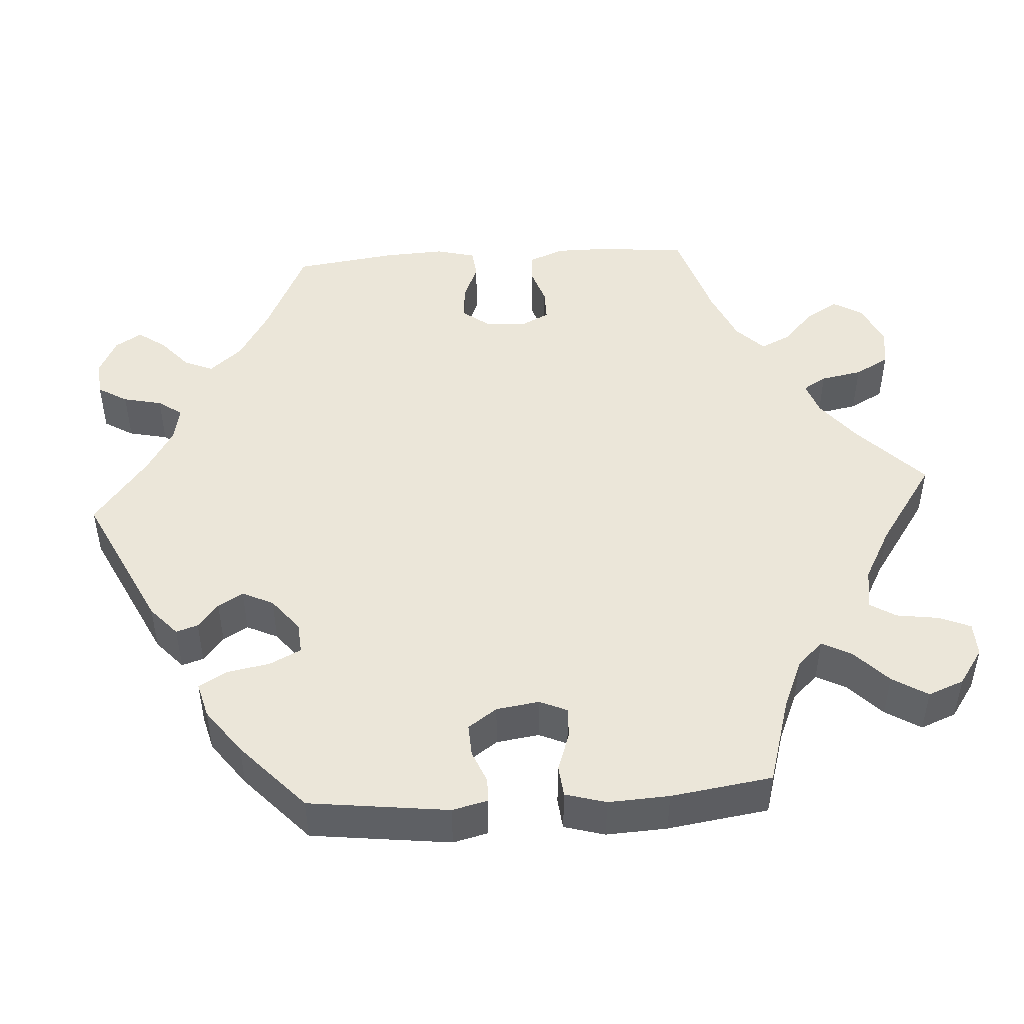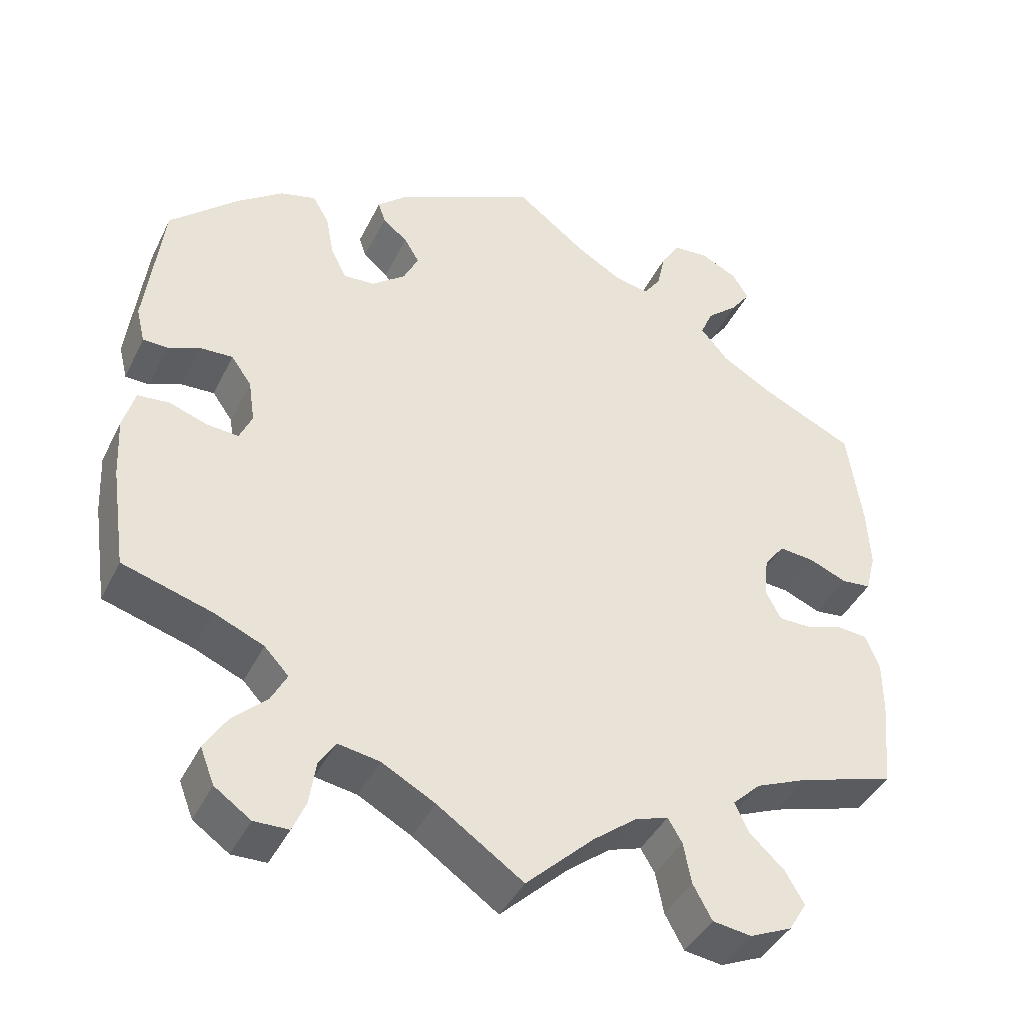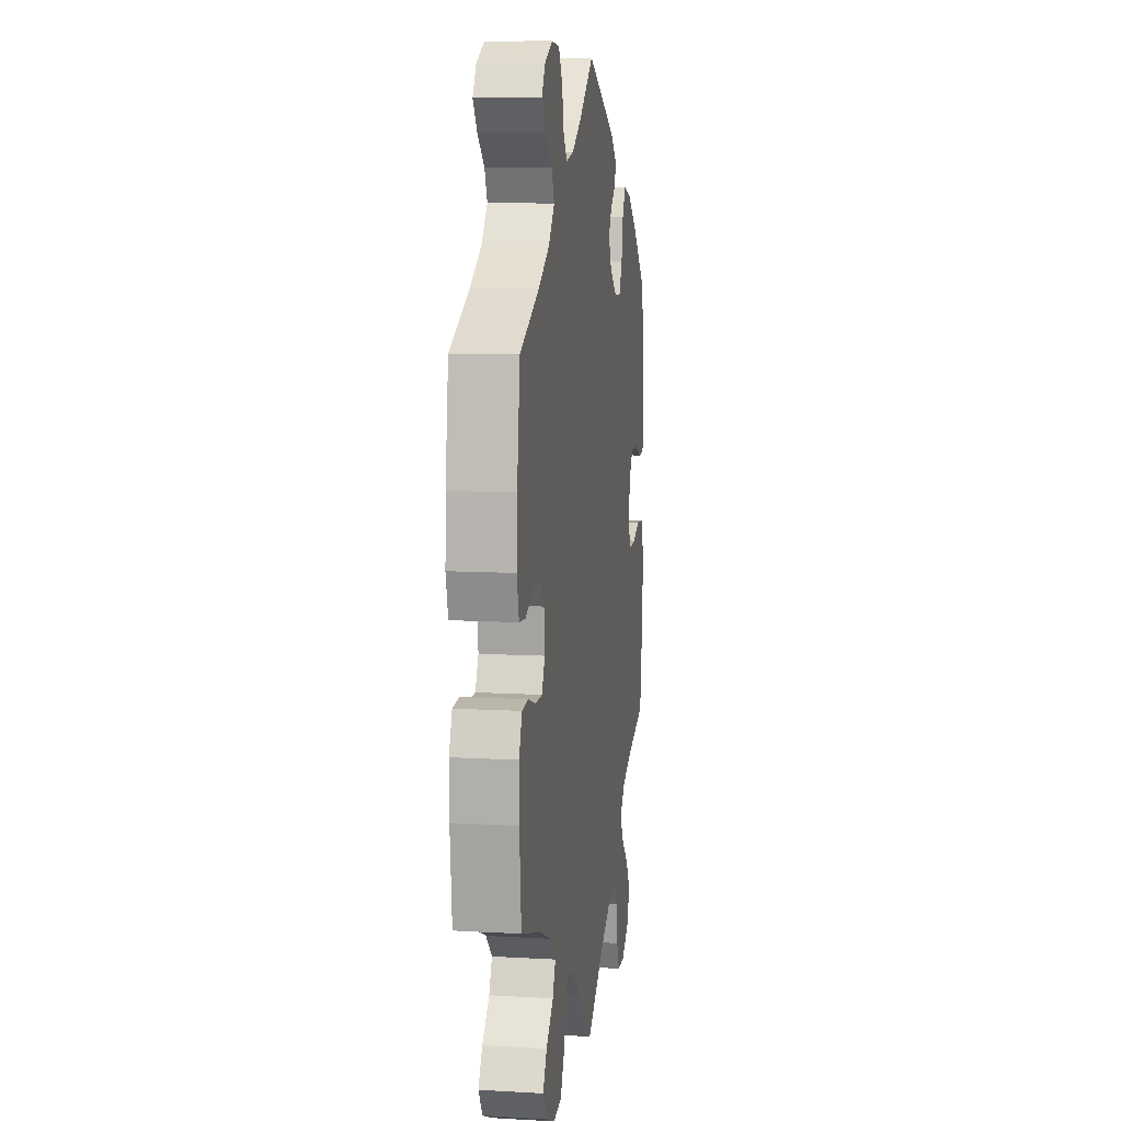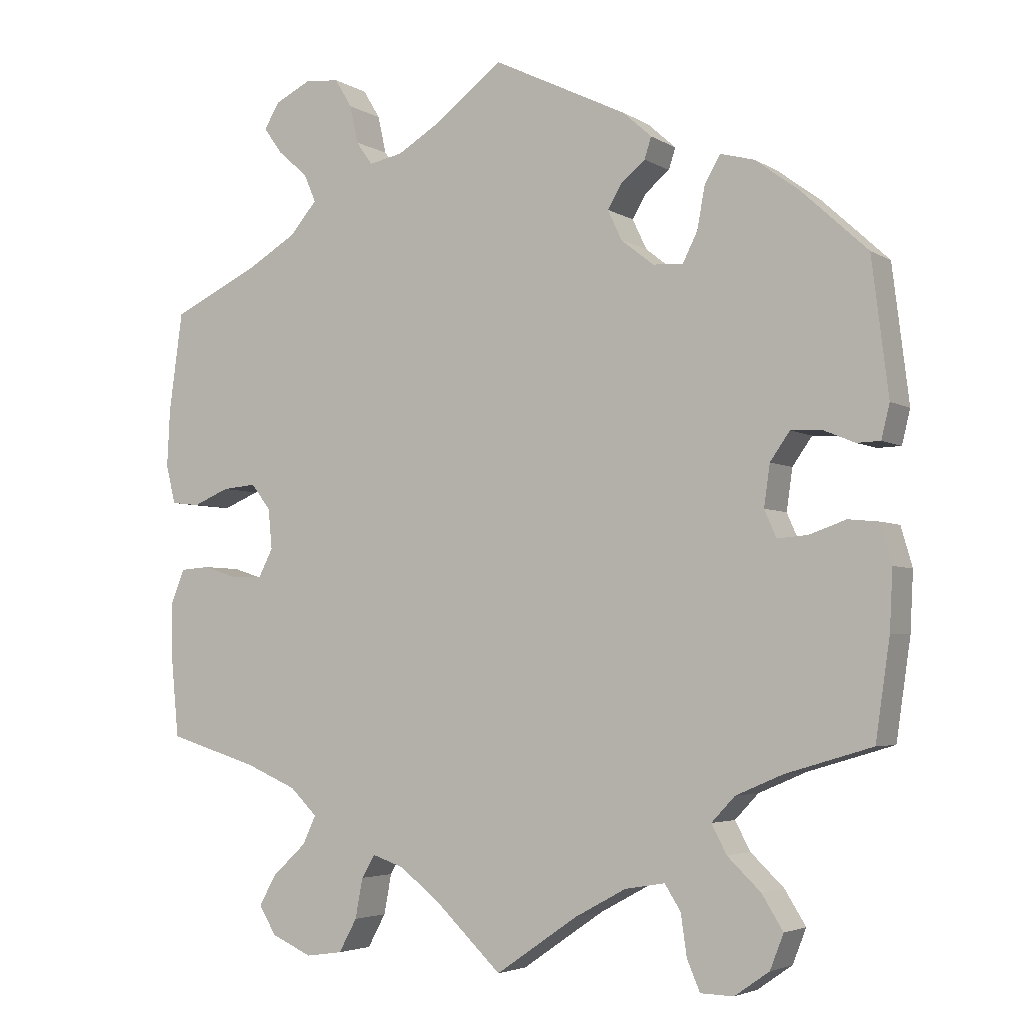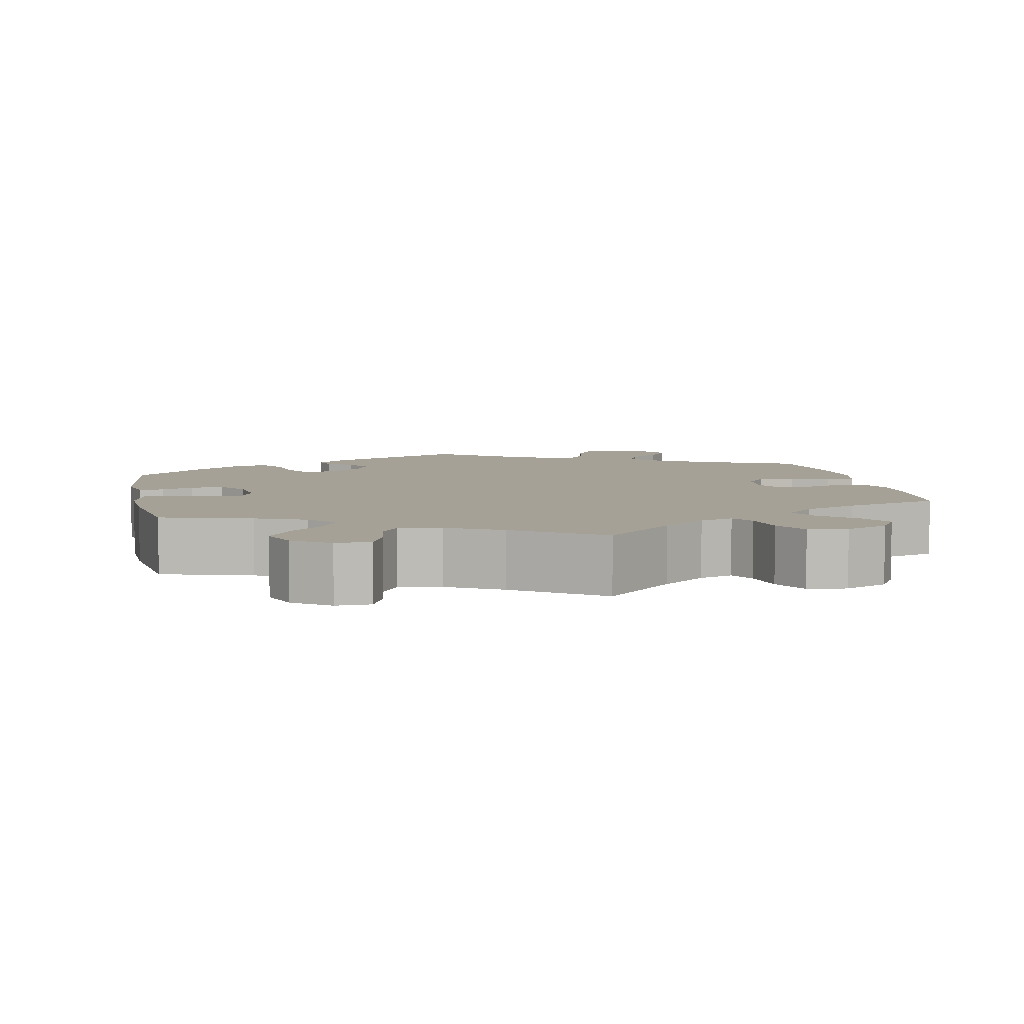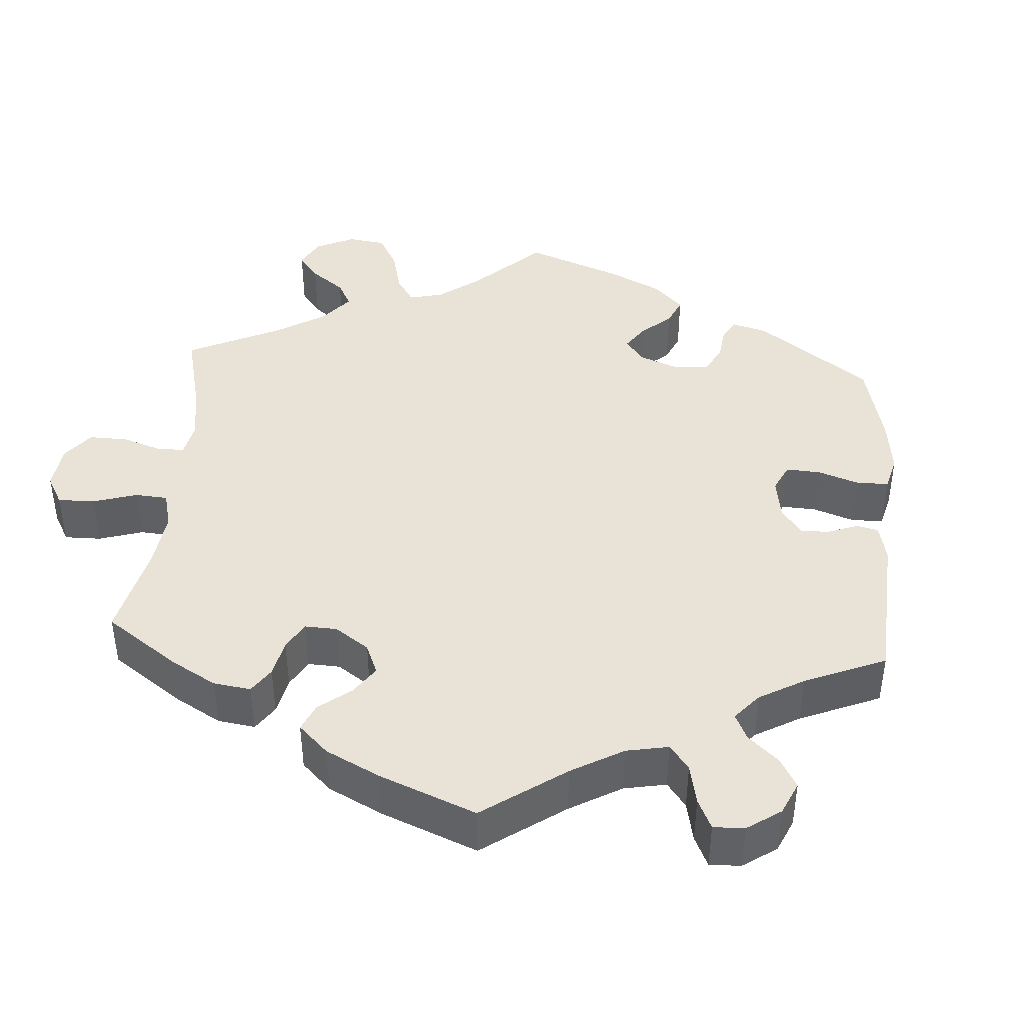
<metadata>
{"format":"obj","ext":"obj","renderer":"f3d","projection":"perspective","resolution":1024,"background":"white","views":[{"elev":47.3,"azim":86.2,"up":"+Y"},{"elev":-41.8,"azim":155.4,"up":"+Z"},{"elev":9.8,"azim":-81.5,"up":"+Z"},{"elev":-4.0,"azim":29.1,"up":"+Z"},{"elev":6.2,"azim":168.6,"up":"+Y"},{"elev":41.9,"azim":-56.0,"up":"+Y"}]}
</metadata>
<code>
v -0.384 0.07 0.344
v -0.318 0.07 0.383
v -0.282 0.07 0.425
v -0.298 0.07 0.462
v -0.338 0.07 0.497
v -0.363 0.07 0.532
v -0.342 0.07 0.566
v -0.295 0.07 0.589
v -0.249 0.07 0.585
v -0.226 0.07 0.547
v -0.215 0.07 0.497
v -0.193 0.07 0.466
v -0.148 0.07 0.475
v -0.091 0.07 0.509
v -0.001 0.07 0.578
v 0.178 0.07 0.491
v 0.216 0.07 0.457
v 0.207 0.07 0.429
v 0.175 0.07 0.403
v 0.156 0.07 0.371
v 0.175 0.07 0.331
v 0.218 0.07 0.297
v 0.258 0.07 0.294
v 0.278 0.07 0.334
v 0.288 0.07 0.389
v 0.309 0.07 0.425
v 0.354 0.07 0.413
v 0.412 0.07 0.37
v 0.5 0.07 0.289
v 0.522 0.07 0.11
v 0.511 0.07 0.065
v 0.48 0.07 0.064
v 0.439 0.07 0.081
v 0.397 0.07 0.083
v 0.371 0.07 0.046
v 0.363 0.07 -0.009
v 0.379 0.07 -0.045
v 0.419 0.07 -0.042
v 0.468 0.07 -0.025
v 0.508 0.07 -0.029
v 0.523 0.07 -0.081
v 0.519 0.07 -0.159
v 0.5 0.07 -0.289
v 0.386 0.07 -0.323
v 0.323 0.07 -0.35
v 0.292 0.07 -0.383
v 0.312 0.07 -0.421
v 0.356 0.07 -0.463
v 0.384 0.07 -0.508
v 0.366 0.07 -0.554
v 0.32 0.07 -0.586
v 0.276 0.07 -0.585
v 0.259 0.07 -0.545
v 0.251 0.07 -0.49
v 0.23 0.07 -0.457
v 0.177 0.07 -0.466
v 0.109 0.07 -0.503
v 0 0.07 -0.578
v -0.087 0.07 -0.495
v -0.142 0.07 -0.452
v -0.184 0.07 -0.438
v -0.202 0.07 -0.468
v -0.212 0.07 -0.521
v -0.236 0.07 -0.565
v -0.285 0.07 -0.572
v -0.339 0.07 -0.548
v -0.362 0.07 -0.51
v -0.338 0.07 -0.469
v -0.294 0.07 -0.428
v -0.276 0.07 -0.39
v -0.312 0.07 -0.355
v -0.38 0.07 -0.326
v -0.501 0.07 -0.289
v -0.512 0.07 -0.175
v -0.512 0.07 -0.108
v -0.494 0.07 -0.063
v -0.455 0.07 -0.06
v -0.408 0.07 -0.075
v -0.367 0.07 -0.075
v -0.348 0.07 -0.038
v -0.353 0.07 0.015
v -0.379 0.07 0.049
v -0.424 0.07 0.045
v -0.472 0.07 0.025
v -0.51 0.07 0.029
v -0.523 0.07 0.08
v -0.519 0.07 0.158
v -0.501 0.07 0.289
v -0.384 0 0.344
v -0.318 0 0.383
v -0.282 0 0.425
v -0.298 0 0.462
v -0.338 0 0.497
v -0.363 0 0.532
v -0.342 0 0.566
v -0.295 0 0.589
v -0.249 0 0.585
v -0.226 0 0.547
v -0.215 0 0.497
v -0.193 0 0.466
v -0.148 0 0.475
v -0.091 0 0.509
v -0.001 0 0.578
v 0.178 0 0.491
v 0.216 0 0.457
v 0.207 0 0.429
v 0.175 0 0.403
v 0.156 0 0.371
v 0.175 0 0.331
v 0.218 0 0.297
v 0.258 0 0.294
v 0.278 0 0.334
v 0.288 0 0.389
v 0.309 0 0.425
v 0.354 0 0.413
v 0.412 0 0.37
v 0.5 0 0.289
v 0.522 0 0.11
v 0.511 0 0.065
v 0.48 0 0.064
v 0.439 0 0.081
v 0.397 0 0.083
v 0.371 0 0.046
v 0.363 0 -0.009
v 0.379 0 -0.045
v 0.419 0 -0.042
v 0.468 0 -0.025
v 0.508 0 -0.029
v 0.523 0 -0.081
v 0.519 0 -0.159
v 0.5 0 -0.289
v 0.386 0 -0.323
v 0.323 0 -0.35
v 0.292 0 -0.383
v 0.312 0 -0.421
v 0.356 0 -0.463
v 0.384 0 -0.508
v 0.366 0 -0.554
v 0.32 0 -0.586
v 0.276 0 -0.585
v 0.259 0 -0.545
v 0.251 0 -0.49
v 0.23 0 -0.457
v 0.177 0 -0.466
v 0.109 0 -0.503
v 0 0 -0.578
v -0.087 0 -0.495
v -0.142 0 -0.452
v -0.184 0 -0.438
v -0.202 0 -0.468
v -0.212 0 -0.521
v -0.236 0 -0.565
v -0.285 0 -0.572
v -0.339 0 -0.548
v -0.362 0 -0.51
v -0.338 0 -0.469
v -0.294 0 -0.428
v -0.276 0 -0.39
v -0.312 0 -0.355
v -0.38 0 -0.326
v -0.501 0 -0.289
v -0.512 0 -0.175
v -0.512 0 -0.108
v -0.494 0 -0.063
v -0.455 0 -0.06
v -0.408 0 -0.075
v -0.367 0 -0.075
v -0.348 0 -0.038
v -0.353 0 0.015
v -0.379 0 0.049
v -0.424 0 0.045
v -0.472 0 0.025
v -0.51 0 0.029
v -0.523 0 0.08
v -0.519 0 0.158
v -0.501 0 0.289
f 87 88 1
f 86 87 1 2
f 83 84 85 86
f 82 83 86 2
f 81 82 2 3
f 80 81 3
f 75 76 77 78
f 75 78 79
f 72 73 74 75
f 71 72 75 79
f 70 71 79 80
f 66 67 68 69
f 66 69 70
f 65 66 70
f 62 63 64 65
f 61 62 65 70
f 60 61 70 80
f 57 58 59
f 56 57 59 60
f 55 56 60 80
f 51 52 53 54
f 51 54 55
f 50 51 55
f 47 48 49 50
f 46 47 50 55
f 41 42 43 44
f 41 44 45
f 38 39 40 41
f 37 38 41 45
f 36 37 45 46
f 30 31 32 33
f 30 33 34
f 29 30 34
f 28 29 34 35
f 24 25 26 27
f 23 24 27 28
f 16 17 18 19
f 14 15 16 19
f 13 14 19 20
f 12 13 20 21
f 8 9 10 11
f 8 11 12
f 7 8 12
f 4 5 6 7
f 3 4 7 12
f 23 28 35 36
f 22 23 36 46
f 22 46 55 80
f 21 22 80
f 3 12 21 80
f 89 176 175
f 90 89 175 174
f 174 173 172 171
f 90 174 171 170
f 91 90 170 169
f 91 169 168
f 166 165 164 163
f 167 166 163
f 163 162 161 160
f 167 163 160 159
f 168 167 159 158
f 157 156 155 154
f 158 157 154
f 158 154 153
f 153 152 151 150
f 158 153 150 149
f 168 158 149 148
f 147 146 145
f 148 147 145 144
f 168 148 144 143
f 142 141 140 139
f 143 142 139
f 143 139 138
f 138 137 136 135
f 143 138 135 134
f 132 131 130 129
f 133 132 129
f 129 128 127 126
f 133 129 126 125
f 134 133 125 124
f 121 120 119 118
f 122 121 118
f 122 118 117
f 123 122 117 116
f 115 114 113 112
f 116 115 112 111
f 107 106 105 104
f 107 104 103 102
f 108 107 102 101
f 109 108 101 100
f 99 98 97 96
f 100 99 96
f 100 96 95
f 95 94 93 92
f 100 95 92 91
f 124 123 116 111
f 134 124 111 110
f 168 143 134 110
f 168 110 109
f 168 109 100 91
f 1 89 90 2
f 2 90 91 3
f 3 91 92 4
f 4 92 93 5
f 5 93 94 6
f 6 94 95 7
f 7 95 96 8
f 8 96 97 9
f 9 97 98 10
f 10 98 99 11
f 11 99 100 12
f 12 100 101 13
f 13 101 102 14
f 14 102 103 15
f 15 103 104 16
f 16 104 105 17
f 17 105 106 18
f 18 106 107 19
f 19 107 108 20
f 20 108 109 21
f 21 109 110 22
f 22 110 111 23
f 23 111 112 24
f 24 112 113 25
f 25 113 114 26
f 26 114 115 27
f 27 115 116 28
f 28 116 117 29
f 29 117 118 30
f 30 118 119 31
f 31 119 120 32
f 32 120 121 33
f 33 121 122 34
f 34 122 123 35
f 35 123 124 36
f 36 124 125 37
f 37 125 126 38
f 38 126 127 39
f 39 127 128 40
f 40 128 129 41
f 41 129 130 42
f 42 130 131 43
f 43 131 132 44
f 44 132 133 45
f 45 133 134 46
f 46 134 135 47
f 47 135 136 48
f 48 136 137 49
f 49 137 138 50
f 50 138 139 51
f 51 139 140 52
f 52 140 141 53
f 53 141 142 54
f 54 142 143 55
f 55 143 144 56
f 56 144 145 57
f 57 145 146 58
f 58 146 147 59
f 59 147 148 60
f 60 148 149 61
f 61 149 150 62
f 62 150 151 63
f 63 151 152 64
f 64 152 153 65
f 65 153 154 66
f 66 154 155 67
f 67 155 156 68
f 68 156 157 69
f 69 157 158 70
f 70 158 159 71
f 71 159 160 72
f 72 160 161 73
f 73 161 162 74
f 74 162 163 75
f 75 163 164 76
f 76 164 165 77
f 77 165 166 78
f 78 166 167 79
f 79 167 168 80
f 80 168 169 81
f 81 169 170 82
f 82 170 171 83
f 83 171 172 84
f 84 172 173 85
f 85 173 174 86
f 86 174 175 87
f 87 175 176 88
f 88 176 89 1

</code>
